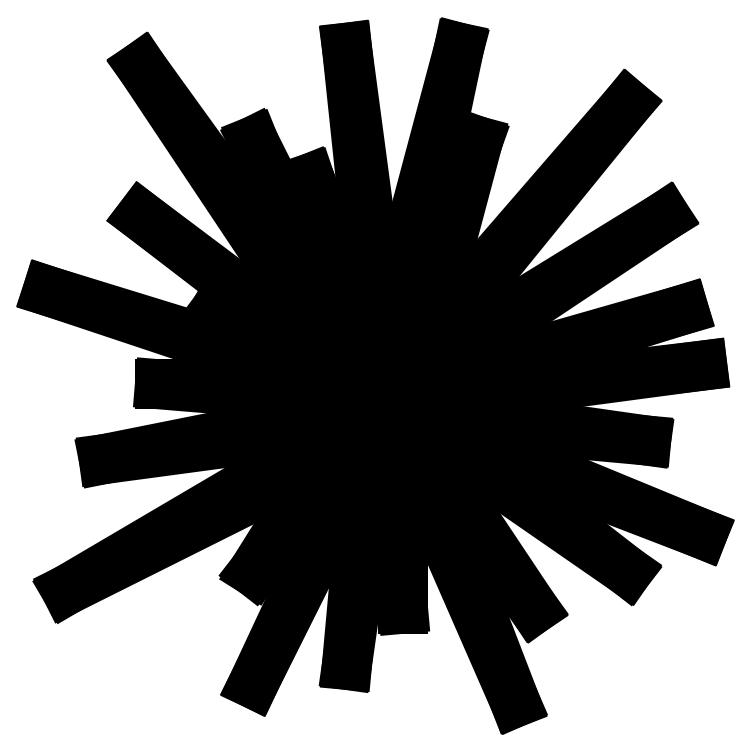
<metadata>
{"format":"dxf","ext":"dxf","renderer":"ezdxf+matplotlib","layout":"modelspace","background":"white","min_lineweight":24,"dpi":150}
</metadata>
<code>
0
SECTION
2
ENTITIES
0
LINE
8
0
10
0
20
-0.75
30
0
11
4.875
21
5.25
31
0
0
LINE
8
0
10
0
20
-0.75
30
0
11
1.875
21
4.5
31
0
0
LINE
8
0
10
0
20
-0.75
30
0
11
-0.75
21
6.375
31
0
0
LINE
8
0
10
0
20
-0.75
30
0
11
-4.875
21
6
31
0
0
LINE
8
0
10
0
20
-0.75
30
0
11
-3.375
21
1.125
31
0
0
LINE
8
0
10
0
20
-0.75
30
0
11
-6.375
21
-4.5
31
0
0
LINE
8
0
10
0
20
-0.75
30
0
11
2.625
21
-6.75
31
0
0
LINE
8
0
10
0
20
-0.75
30
0
11
6
21
1.125
31
0
0
LINE
8
0
10
0
20
-0.75
30
0
11
6.375
21
-3.375
31
0
0
LINE
8
0
10
0
20
-0.75
30
0
11
-1.5
21
3.75
31
0
0
LINE
8
0
10
0
20
-0.75
30
0
11
1.5
21
6.375
31
0
0
LINE
8
0
10
0
20
-0.75
30
0
11
5.625
21
3
31
0
0
LINE
8
0
10
0
20
-0.75
30
0
11
-5.625
21
-1.875
31
0
0
LINE
8
0
10
0
20
-0.75
30
0
11
-6.75
21
1.5
31
0
0
LINE
8
0
10
0
20
-0.75
30
0
11
-2.625
21
-6.375
31
0
0
LINE
8
0
10
-2.625
20
-6.375
30
0
11
-2.625
21
-6.375
31
0
0
LINE
8
0
10
0
20
-0.75
30
0
11
-2.625
21
-4.125
31
0
0
LINE
8
0
10
0
20
-0.75
30
0
11
-0.75
21
-6
31
0
0
LINE
8
0
10
0
20
-0.75
30
0
11
0.375
21
-4.875
31
0
0
LINE
8
0
10
0
20
-0.75
30
0
11
6.375
21
0
31
0
0
LINE
8
0
10
0
20
-0.75
30
0
11
5.25
21
-1.5
31
0
0
LINE
8
0
10
0
20
-0.75
30
0
11
3
21
-4.875
31
0
0
LINE
8
0
10
0
20
-0.75
30
0
11
4.875
21
-4.125
31
0
0
LINE
8
0
10
0
20
-0.75
30
0
11
-4.5
21
-0.375
31
0
0
LINE
8
0
10
0
20
-0.75
30
0
11
-4.875
21
3
31
0
0
LINE
8
0
10
0
20
-0.75
30
0
11
-2.625
21
4.5
31
0
0
LINE
8
0
10
-2.625
20
-4.125
30
0
11
-0.8154
21
-1.23
31
0
0
LINE
8
0
10
-6.375
20
-4.5
30
0
11
-1.261
21
-1.943
31
0
0
LINE
8
0
10
-5.625
20
-1.875
30
0
11
-0.8154
21
-1.23
31
0
0
LINE
8
0
10
-4.5
20
-0.375
30
0
11
-1.125
21
-0.375
31
0
0
LINE
8
0
10
-6.75
20
1.5
30
0
11
-1.875
21
0
31
0
0
LINE
8
0
10
-3.375
20
1.125
30
0
11
-1.875
21
0
31
0
0
LINE
8
0
10
-4.875
20
3
30
0
11
-0.375
21
-0.375
31
0
0
LINE
8
0
10
-4.875
20
6
30
0
11
-1.125
21
0.375
31
0
0
LINE
8
0
10
-2.625
20
4.5
30
0
11
-1.177
21
0.8793
31
0
0
LINE
8
0
10
-1.5
20
3.75
30
0
11
-0.1071
21
0.2679
31
0
0
LINE
8
0
10
-0.75
20
6.375
30
0
11
0
21
0.75
31
0
0
LINE
8
0
10
0
20
0.75
30
0
11
1.5
21
6.375
31
0
0
LINE
8
0
10
1.875
20
4.5
30
0
11
0.8295
21
0.5786
31
0
0
LINE
8
0
10
4.875
20
5.25
30
0
11
0.8295
21
0.5786
31
0
0
LINE
8
0
10
5.625
20
3
30
0
11
0.75
21
0
31
0
0
LINE
8
0
10
6
20
1.125
30
0
11
0.75
21
-0.375
31
0
0
LINE
8
0
10
6.375
20
0
30
0
11
0.75
21
-0.75
31
0
0
LINE
8
0
10
5.25
20
-1.5
30
0
11
1.125
21
-1.125
31
0
0
LINE
8
0
10
6.375
20
-3.375
30
0
11
1.5
21
-1.5
31
0
0
LINE
8
0
10
1.5
20
-1.5
30
0
11
4.875
21
-4.125
31
0
0
LINE
8
0
10
3
20
-4.875
30
0
11
0.75
21
-1.5
31
0
0
LINE
8
0
10
2.625
20
-6.75
30
0
11
0.75
21
-1.875
31
0
0
LINE
8
0
10
0.375
20
-4.875
30
0
11
0.375
21
-1.875
31
0
0
LINE
8
0
10
-0.75
20
-6
30
0
11
-0.375
21
-1.875
31
0
0
LINE
8
0
10
-0.375
20
-1.875
30
0
11
-2.625
21
-6.375
31
0
0
ENDSEC
0
EOF

</code>
